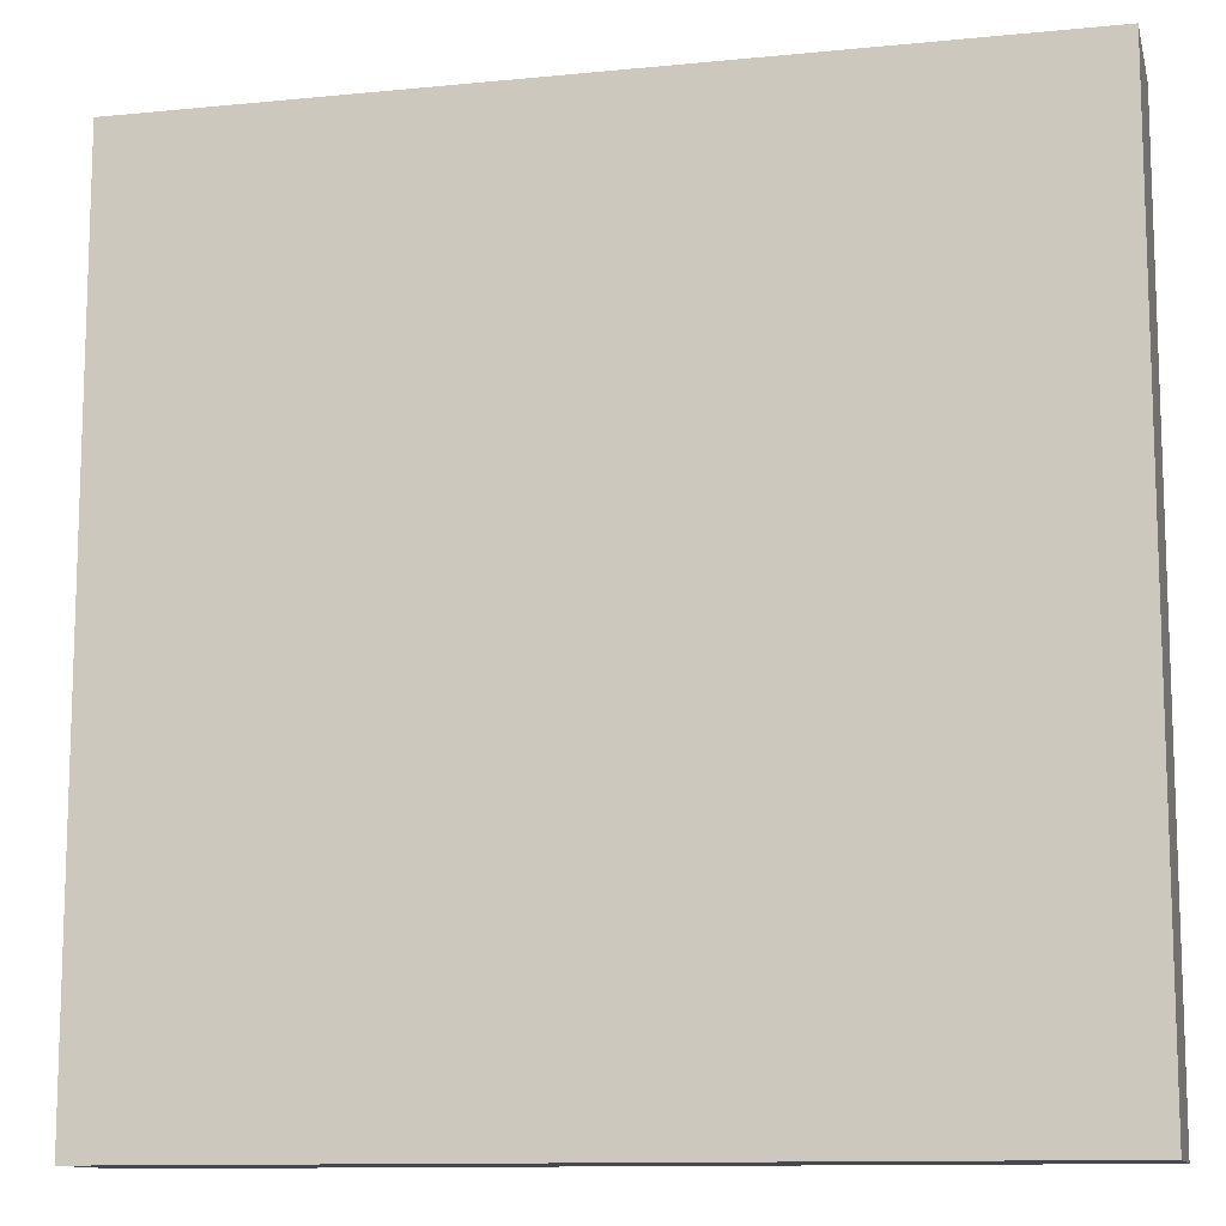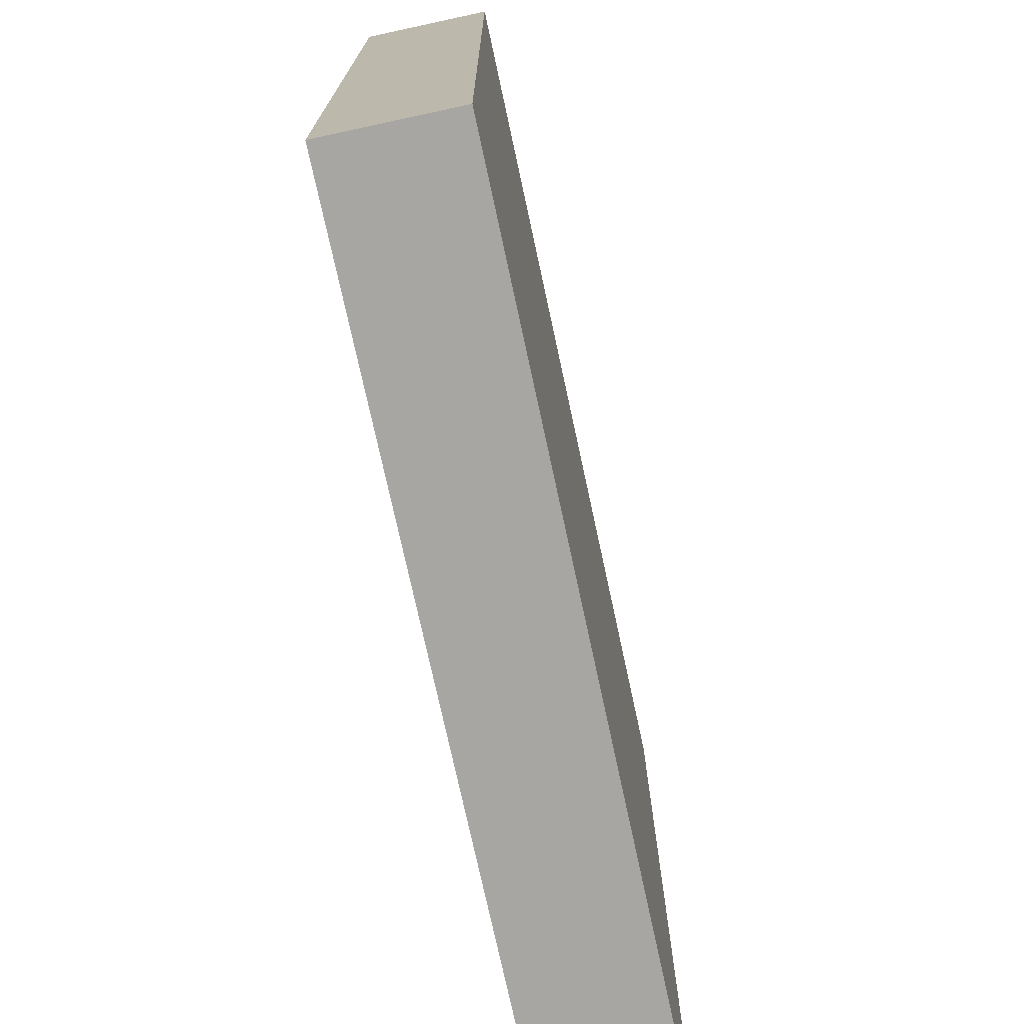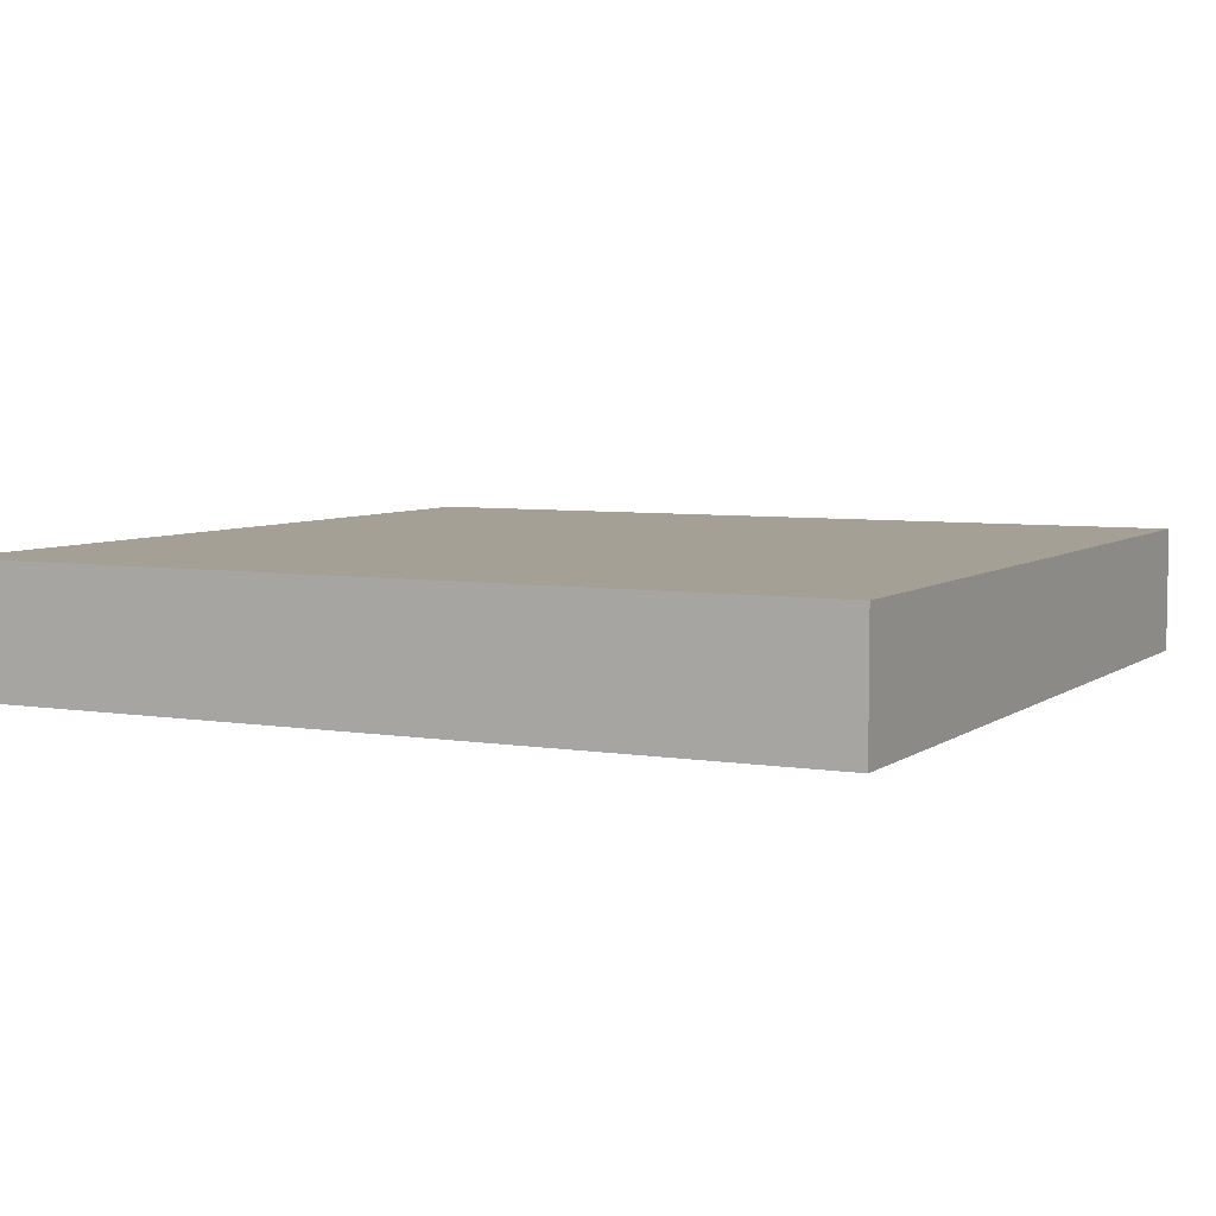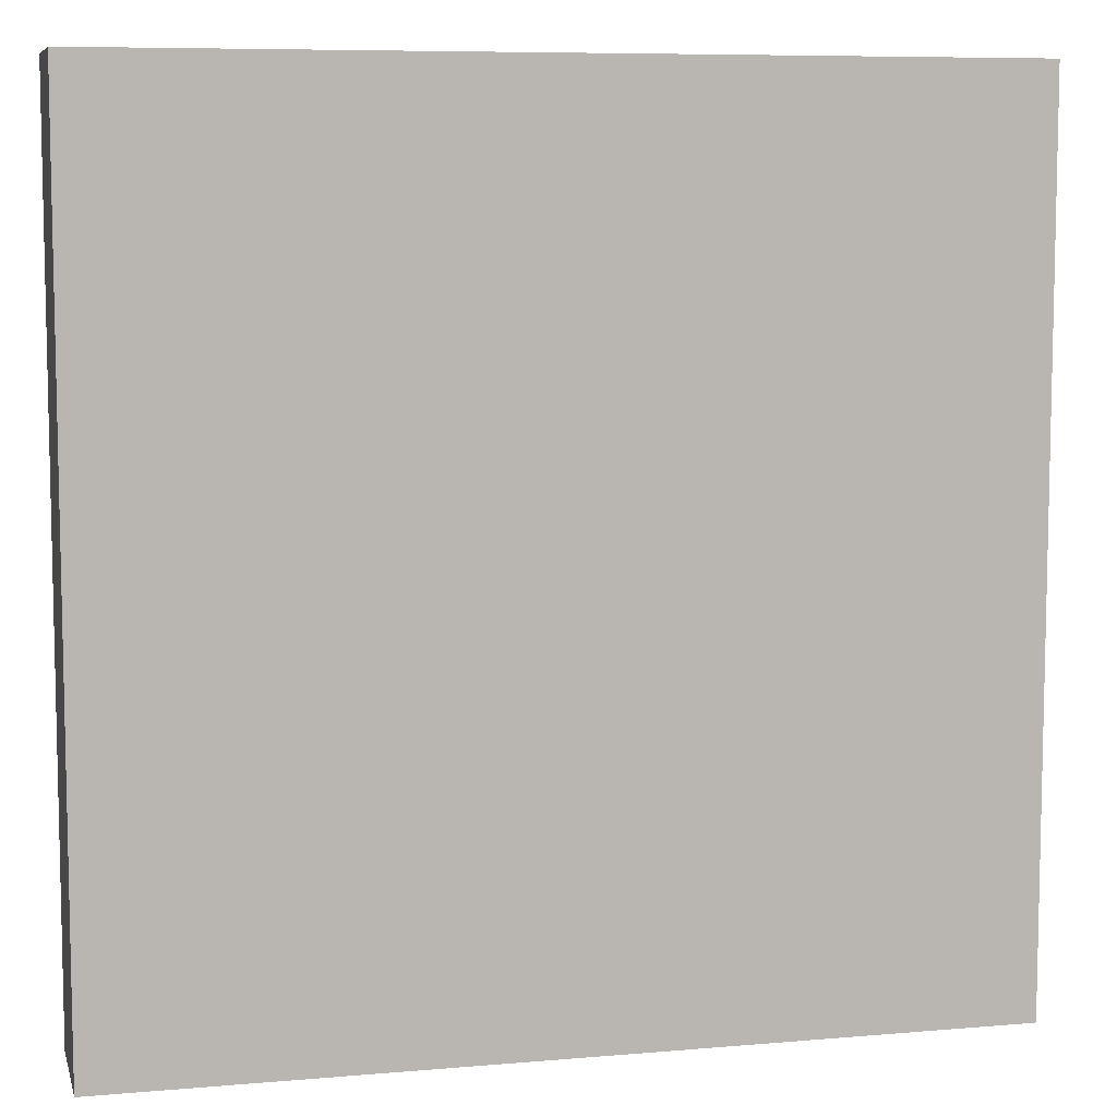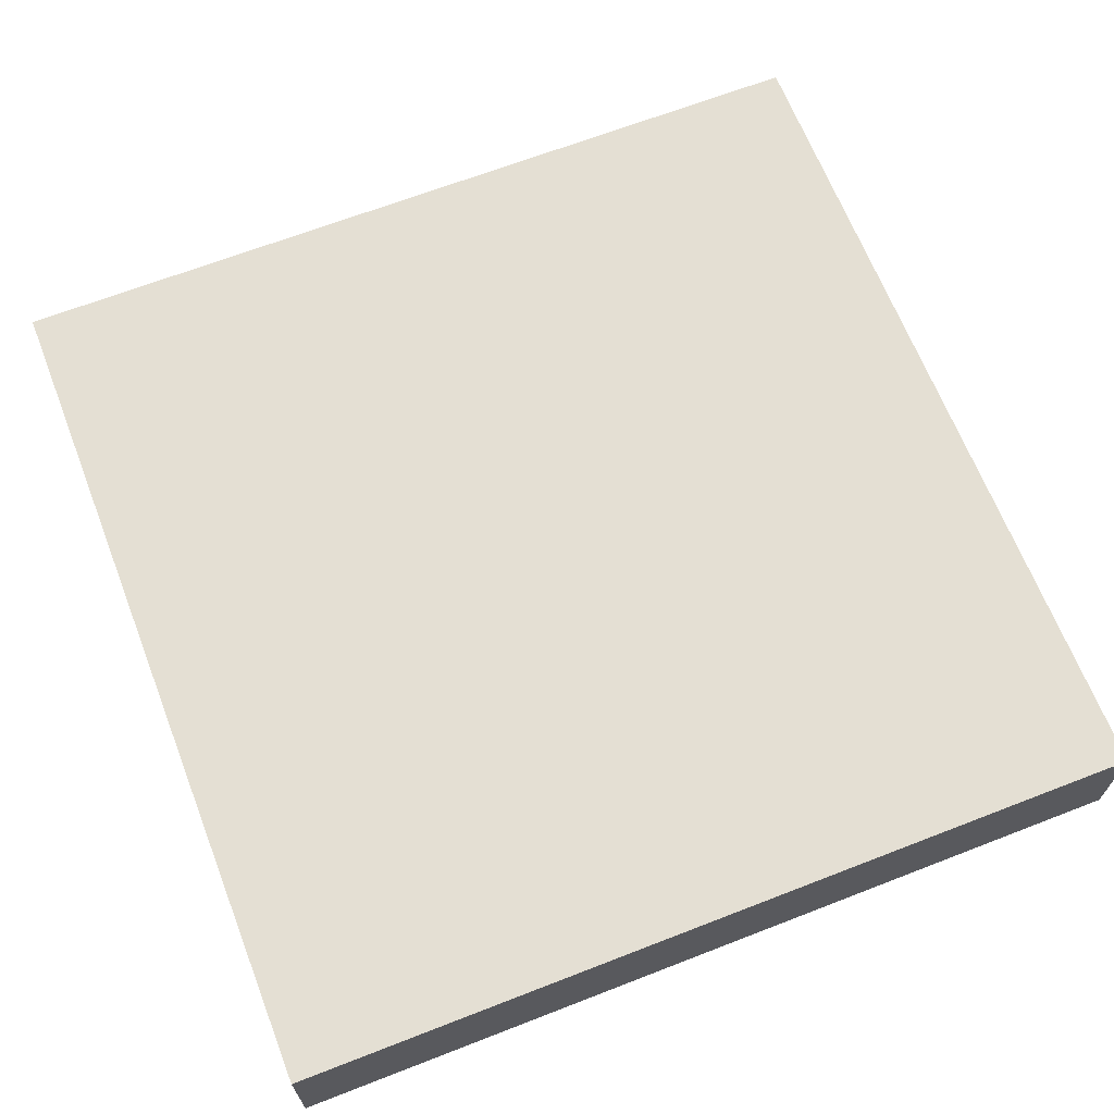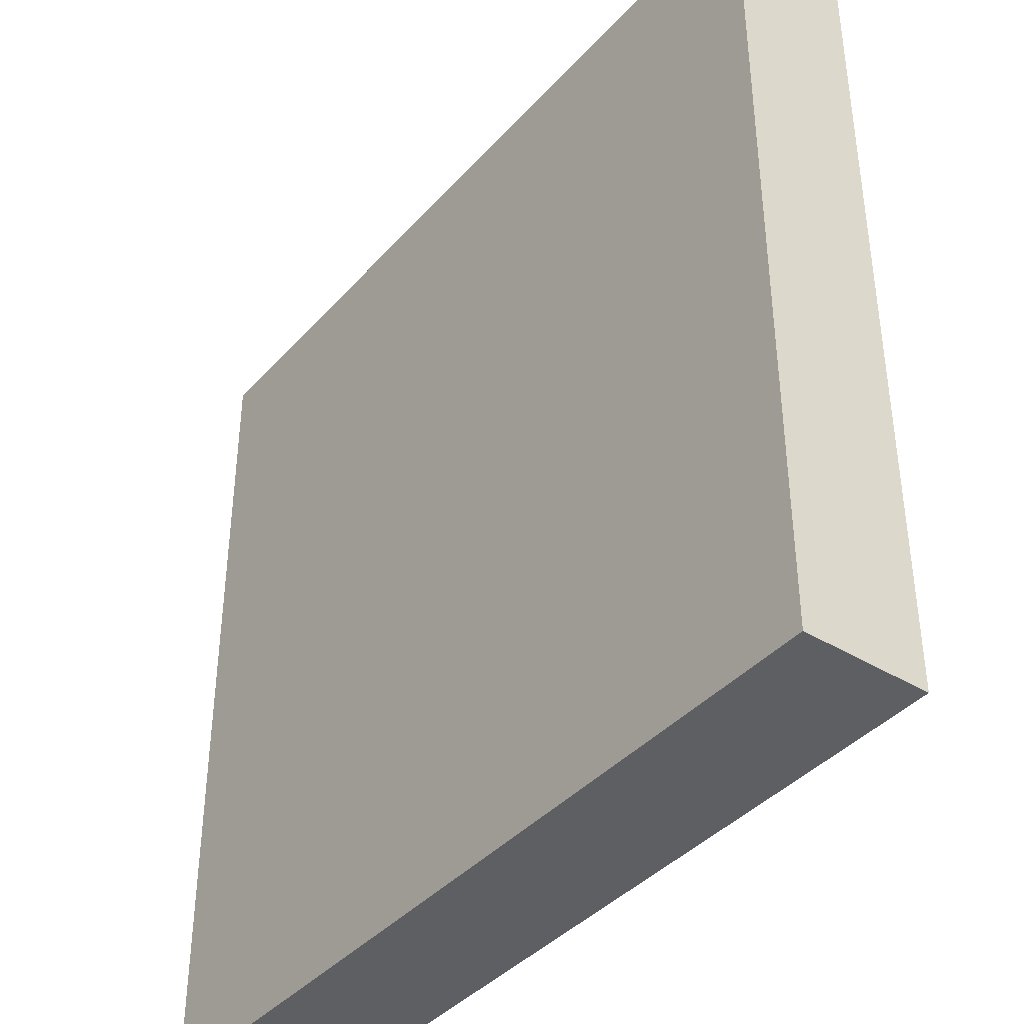
<metadata>
{"format":"obj","ext":"obj","renderer":"f3d","projection":"perspective","resolution":1024,"background":"white","views":[{"elev":-11.7,"azim":13.3,"up":"+Z"},{"elev":-74.2,"azim":-77.8,"up":"+Z"},{"elev":5.7,"azim":26.9,"up":"+Y"},{"elev":7.8,"azim":-13.7,"up":"+Z"},{"elev":66.5,"azim":-21.3,"up":"+Y"},{"elev":-39.9,"azim":-127.2,"up":"+Z"}]}
</metadata>
<code>
o Cube
v 3.207 0.4709 -3.207
v 3.207 -0.4709 -3.207
v 3.207 0.4709 3.207
v 3.207 -0.4709 3.207
v -3.207 0.4709 -3.207
v -3.207 -0.4709 -3.207
v -3.207 0.4709 3.207
v -3.207 -0.4709 3.207
f 5 3 1
f 3 8 4
f 7 6 8
f 2 8 6
f 1 4 2
f 5 2 6
f 5 7 3
f 3 7 8
f 7 5 6
f 2 4 8
f 1 3 4
f 5 1 2

</code>
